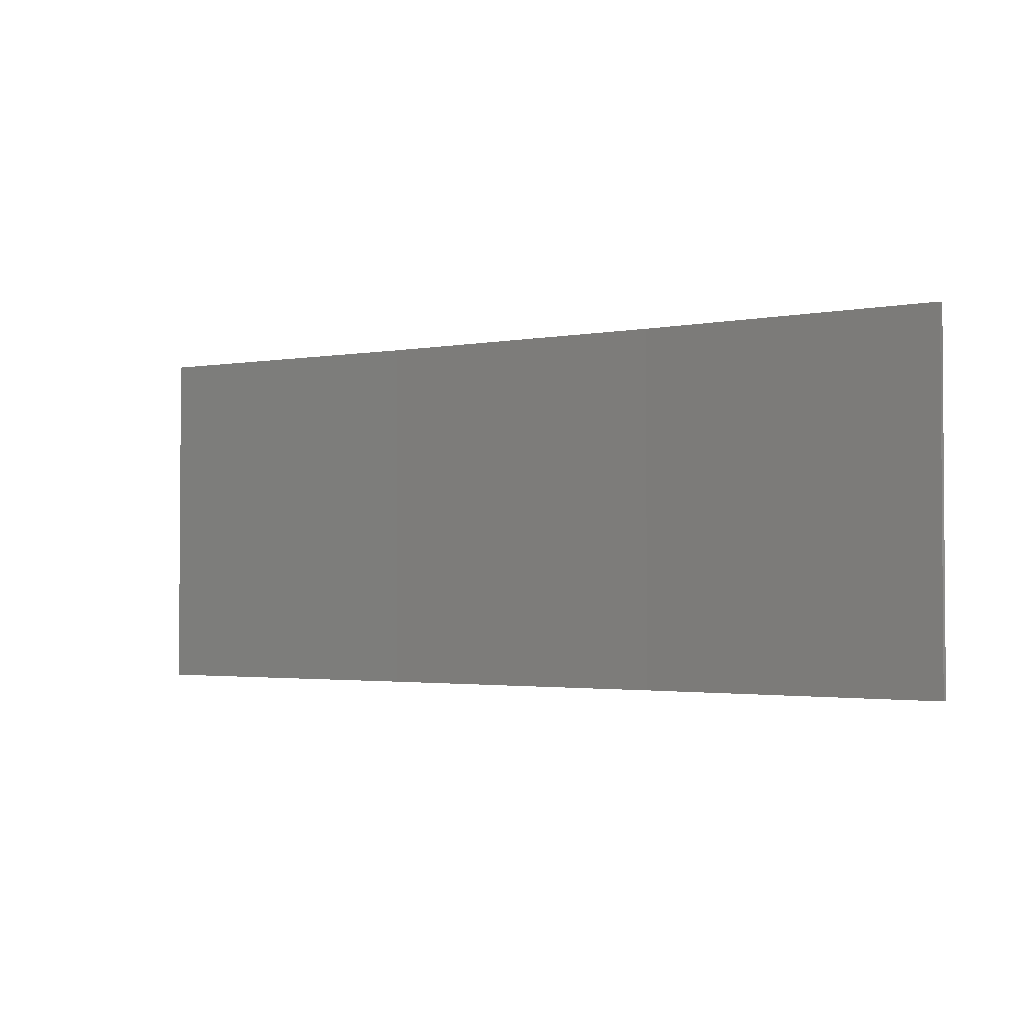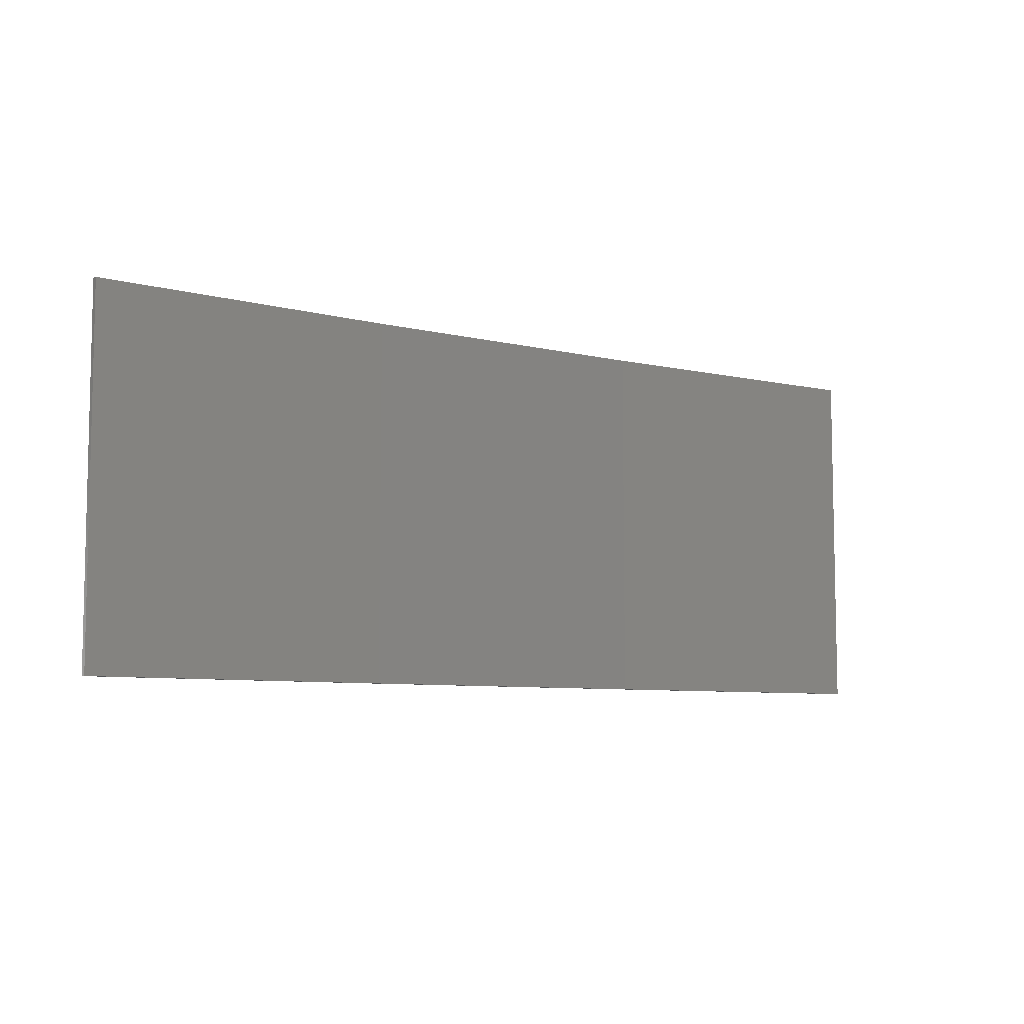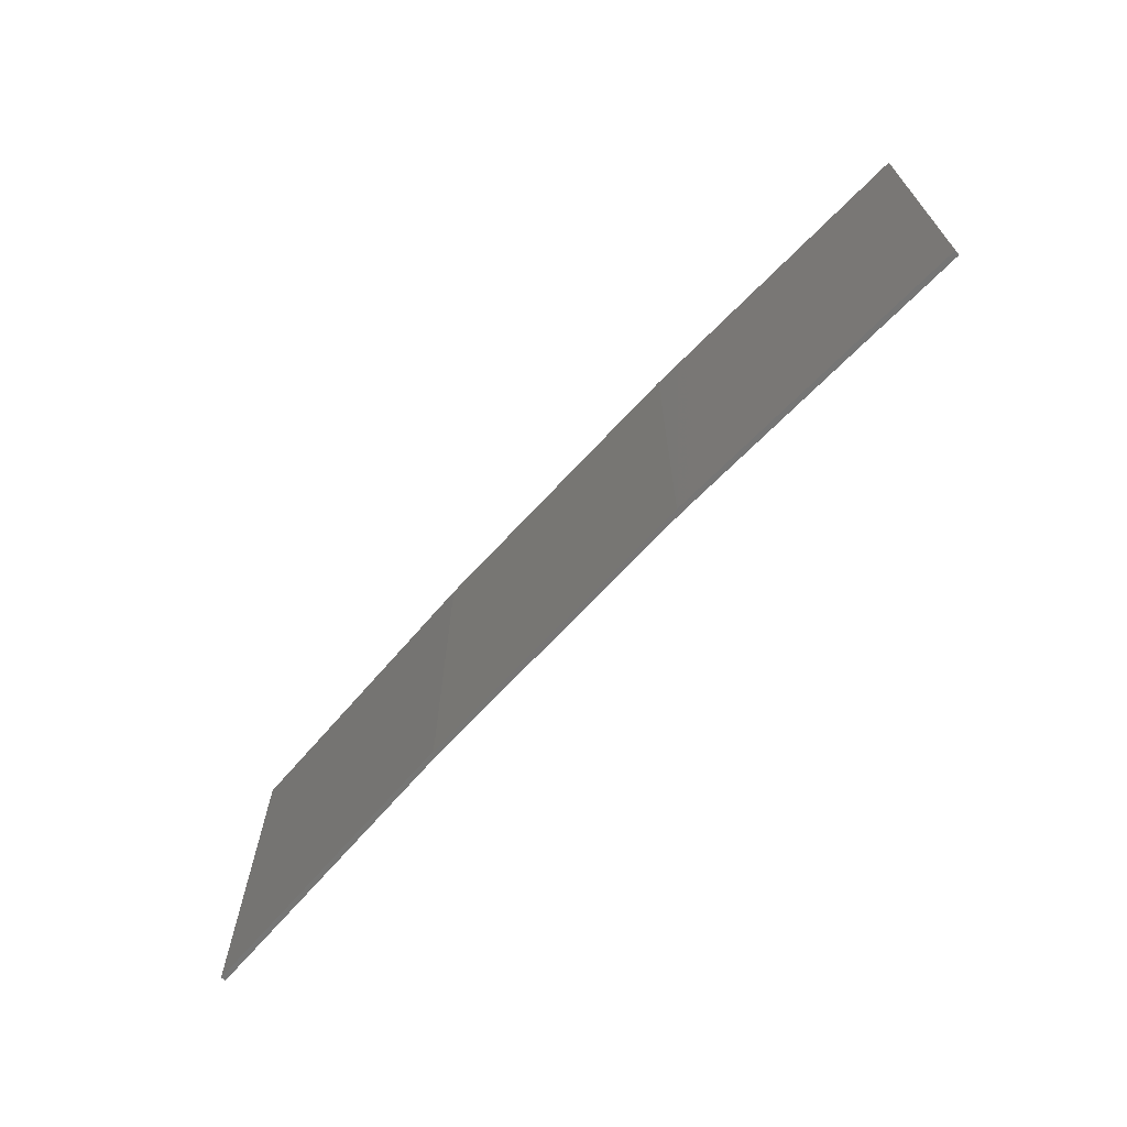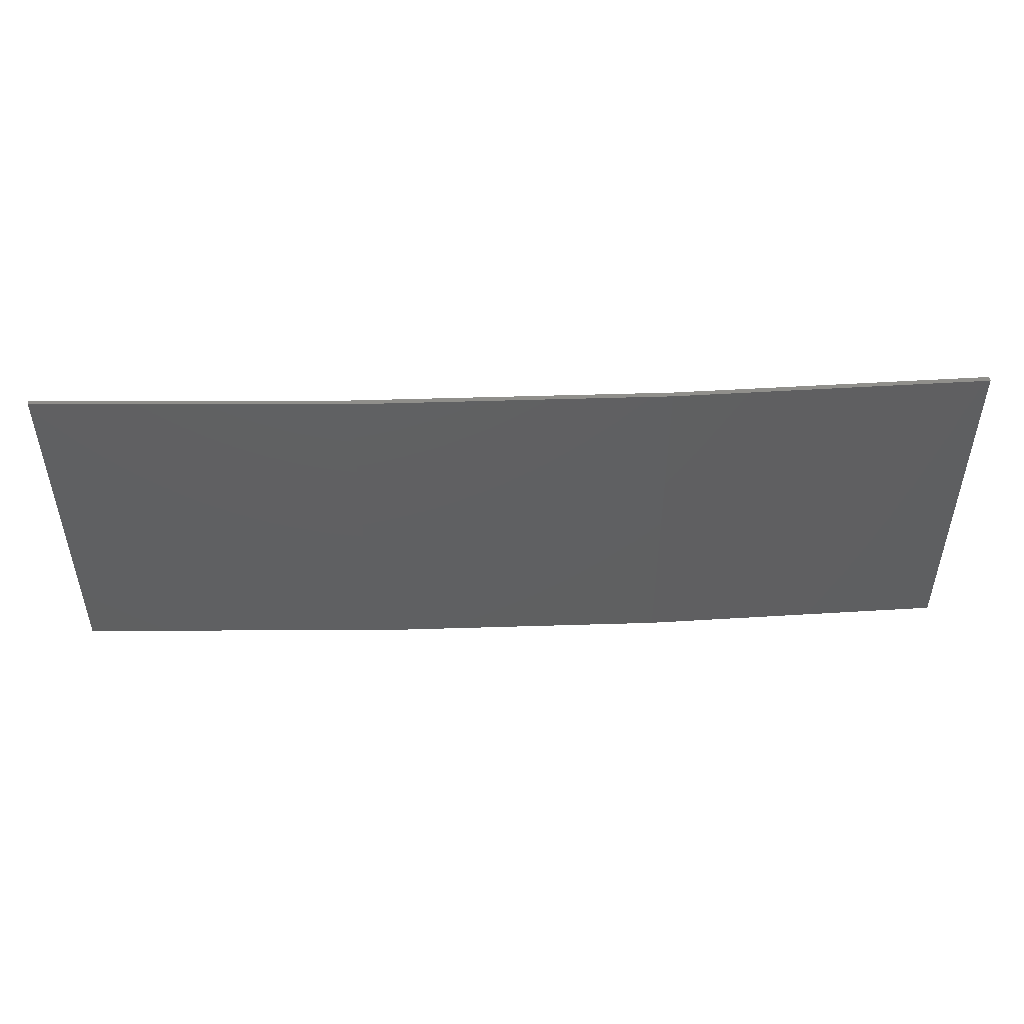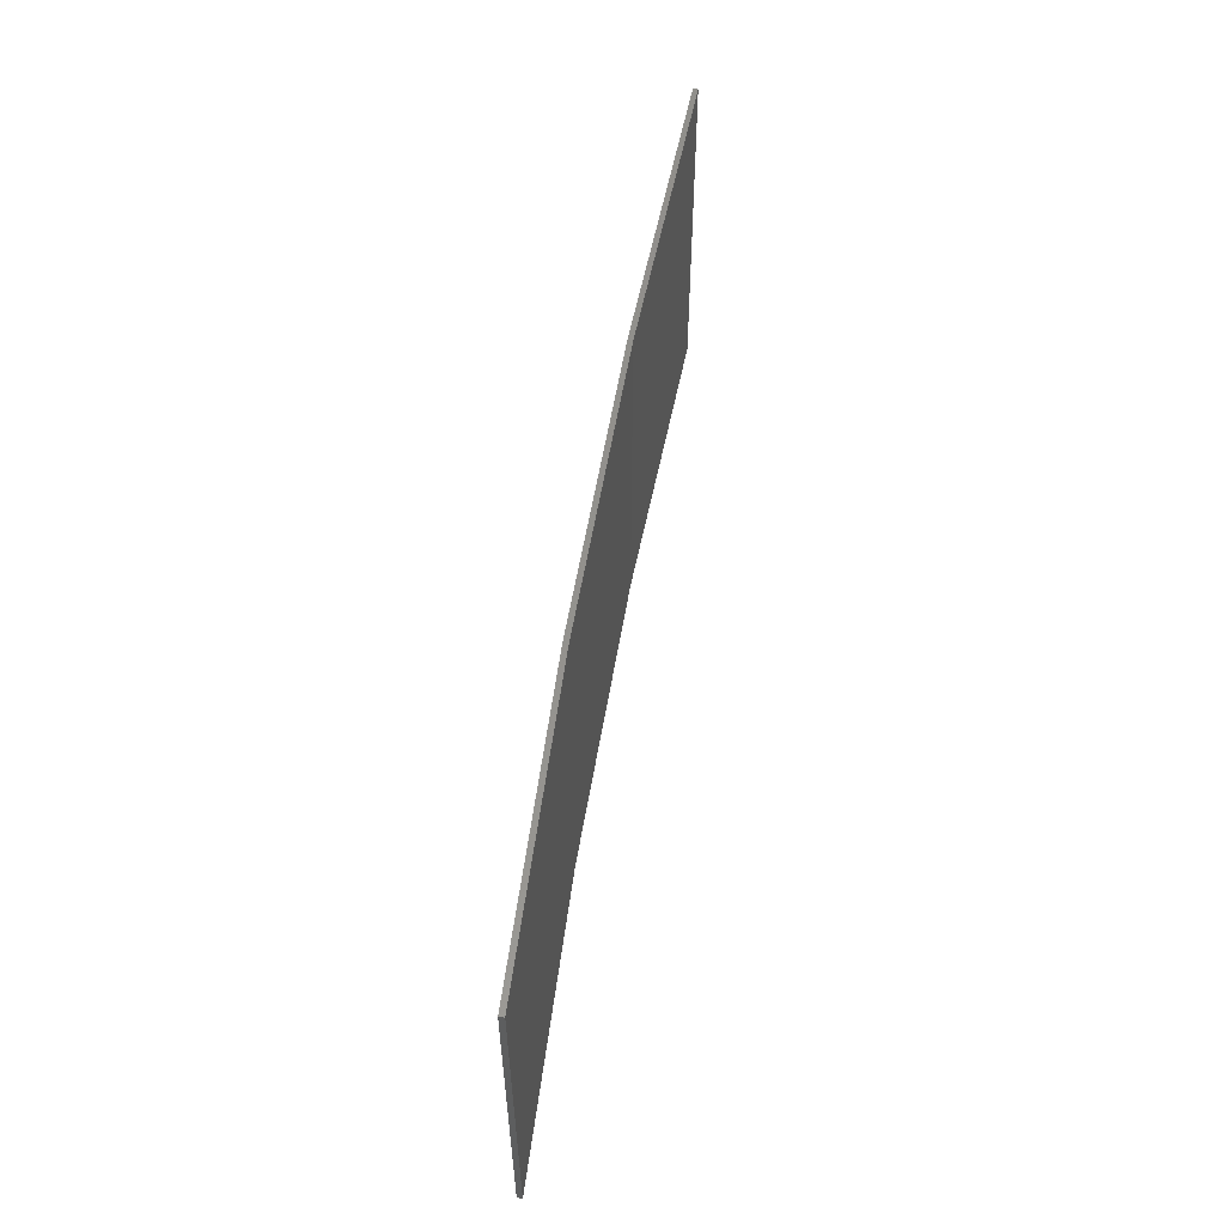
<metadata>
{"format":"stl","ext":"stl","renderer":"f3d","projection":"perspective","resolution":1024,"background":"white","views":[{"elev":-2.3,"azim":-138.0,"up":"+Z"},{"elev":-7.3,"azim":153.6,"up":"+Z"},{"elev":-67.9,"azim":56.2,"up":"+Z"},{"elev":49.5,"azim":6.9,"up":"+Z"},{"elev":55.8,"azim":108.3,"up":"+Z"}]}
</metadata>
<code>
# stl→obj: 16 verts, 28 faces
v 12.95 -3.449 248.6
v 9.907 -3.818 248.6
v 9.907 -3.818 245
v 12.95 -3.449 245
v 15.98 -2.977 248.6
v 15.98 -2.977 245
v 18.99 -2.402 248.6
v 18.99 -2.402 245
v 18.98 -2.353 248.6
v 18.98 -2.353 245
v 9.902 -3.768 245
v 12.94 -3.399 248.6
v 12.94 -3.399 245
v 9.902 -3.768 248.6
v 15.97 -2.927 248.6
v 15.97 -2.927 245
f 1 2 3
f 1 3 4
f 5 4 6
f 5 1 4
f 7 6 8
f 7 5 6
f 9 7 8
f 9 8 10
f 11 12 13
f 14 12 11
f 13 15 16
f 12 15 13
f 16 9 10
f 15 9 16
f 14 11 3
f 2 14 3
f 15 5 9
f 9 5 7
f 12 1 15
f 15 1 5
f 14 2 12
f 12 2 1
f 6 16 10
f 6 10 8
f 4 13 16
f 4 16 6
f 3 11 13
f 3 13 4

</code>
